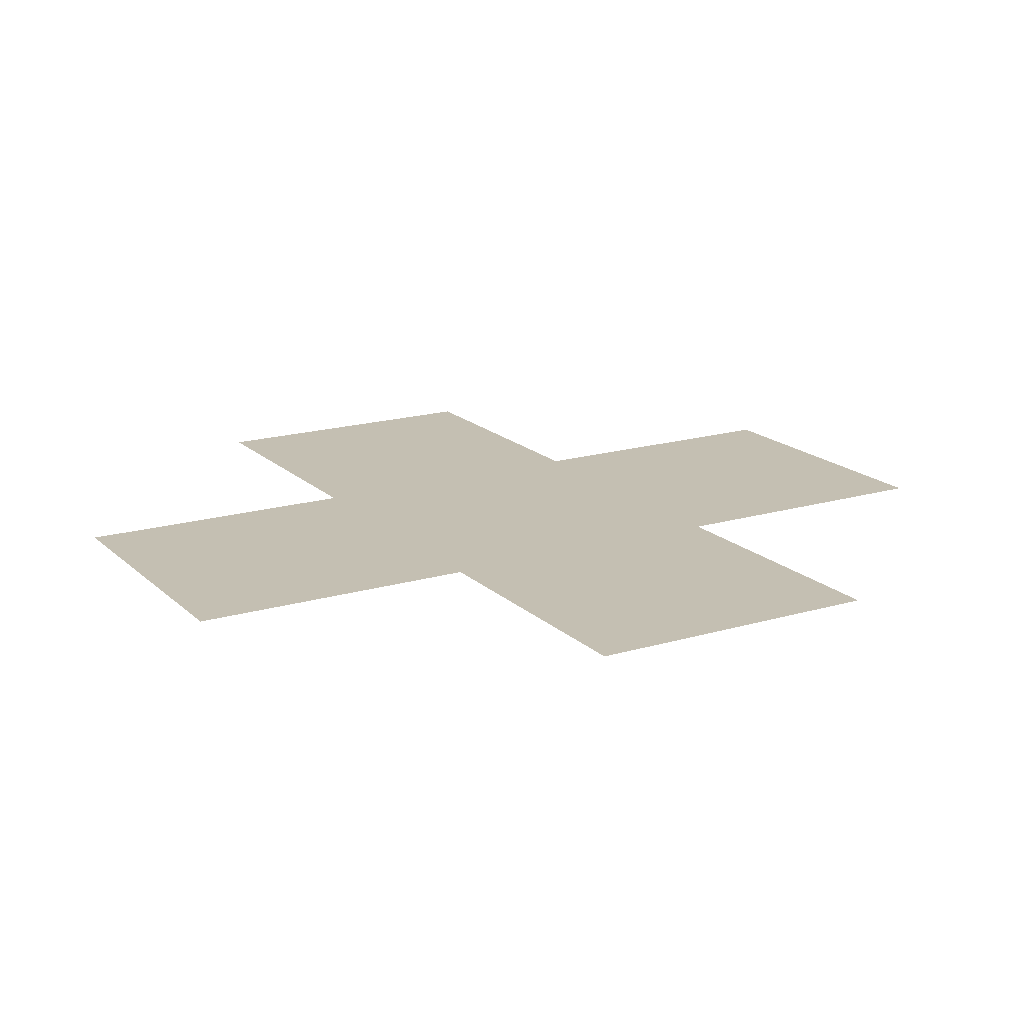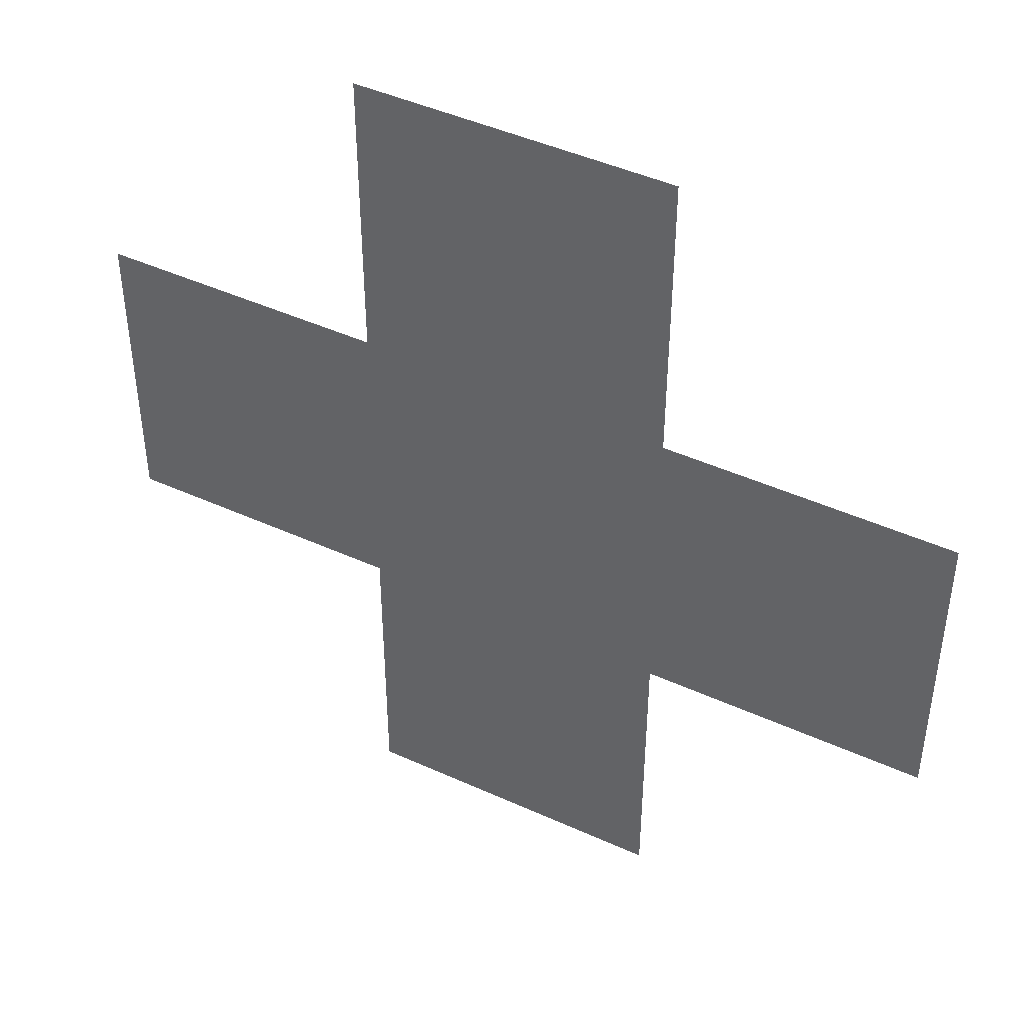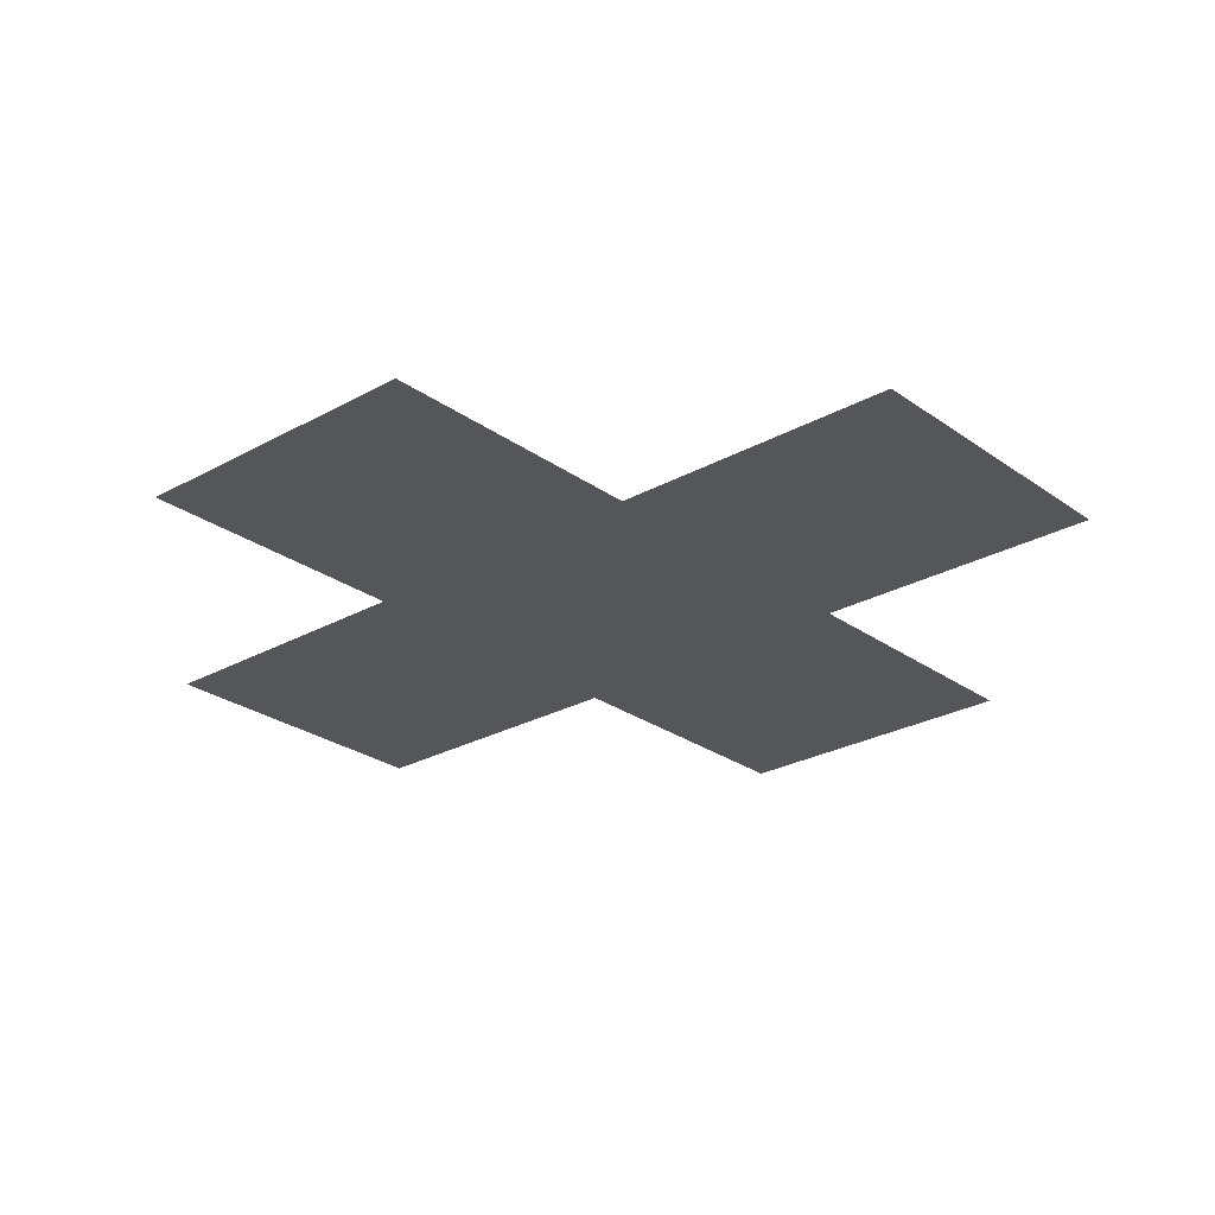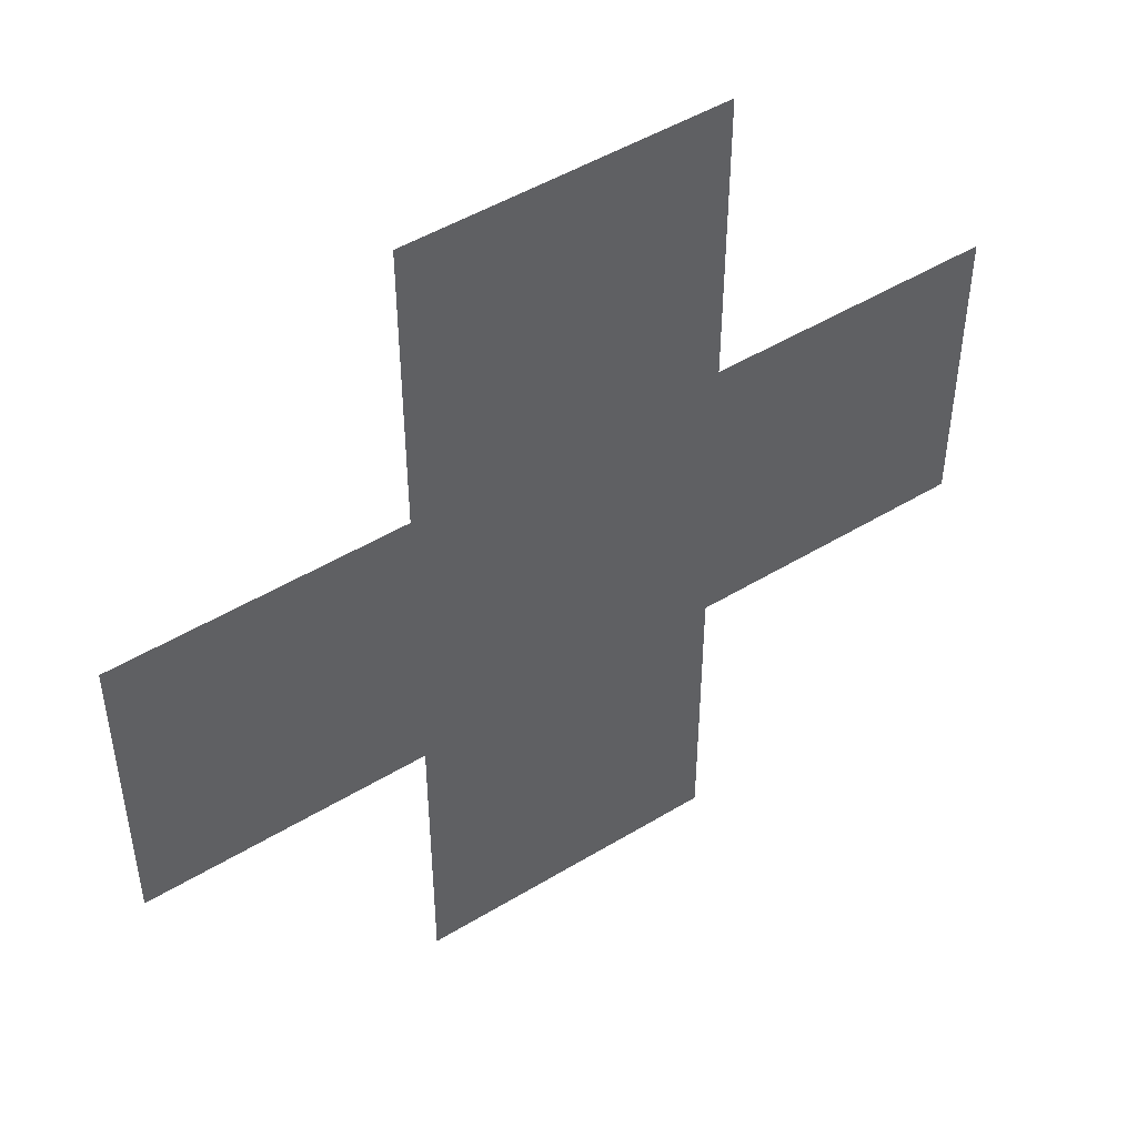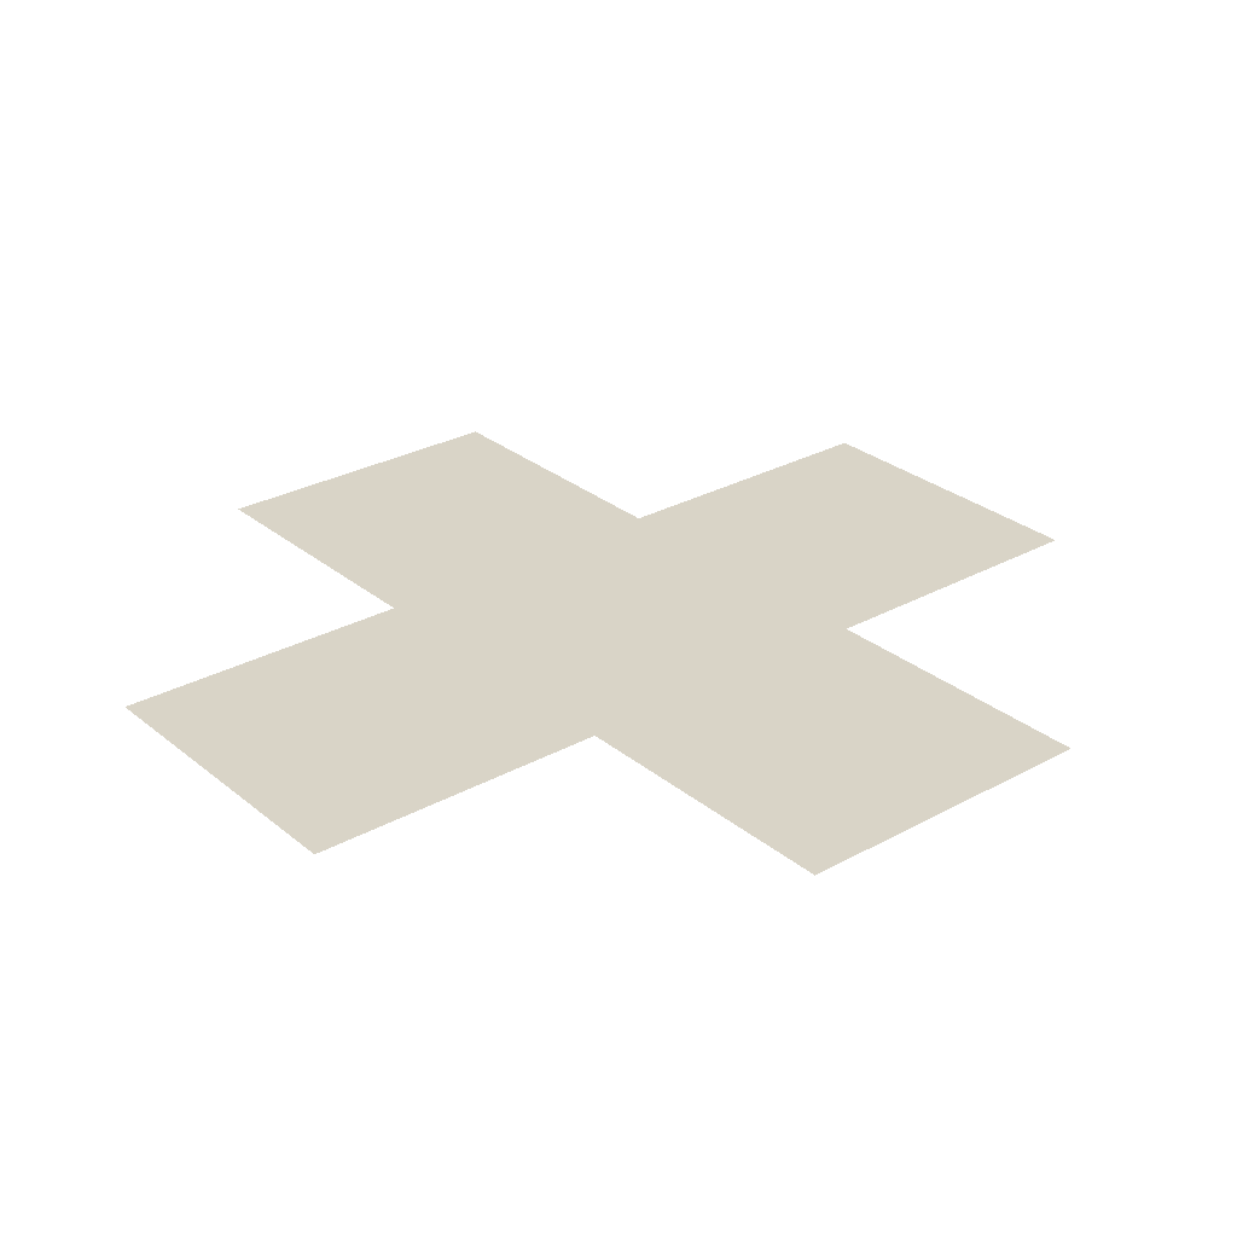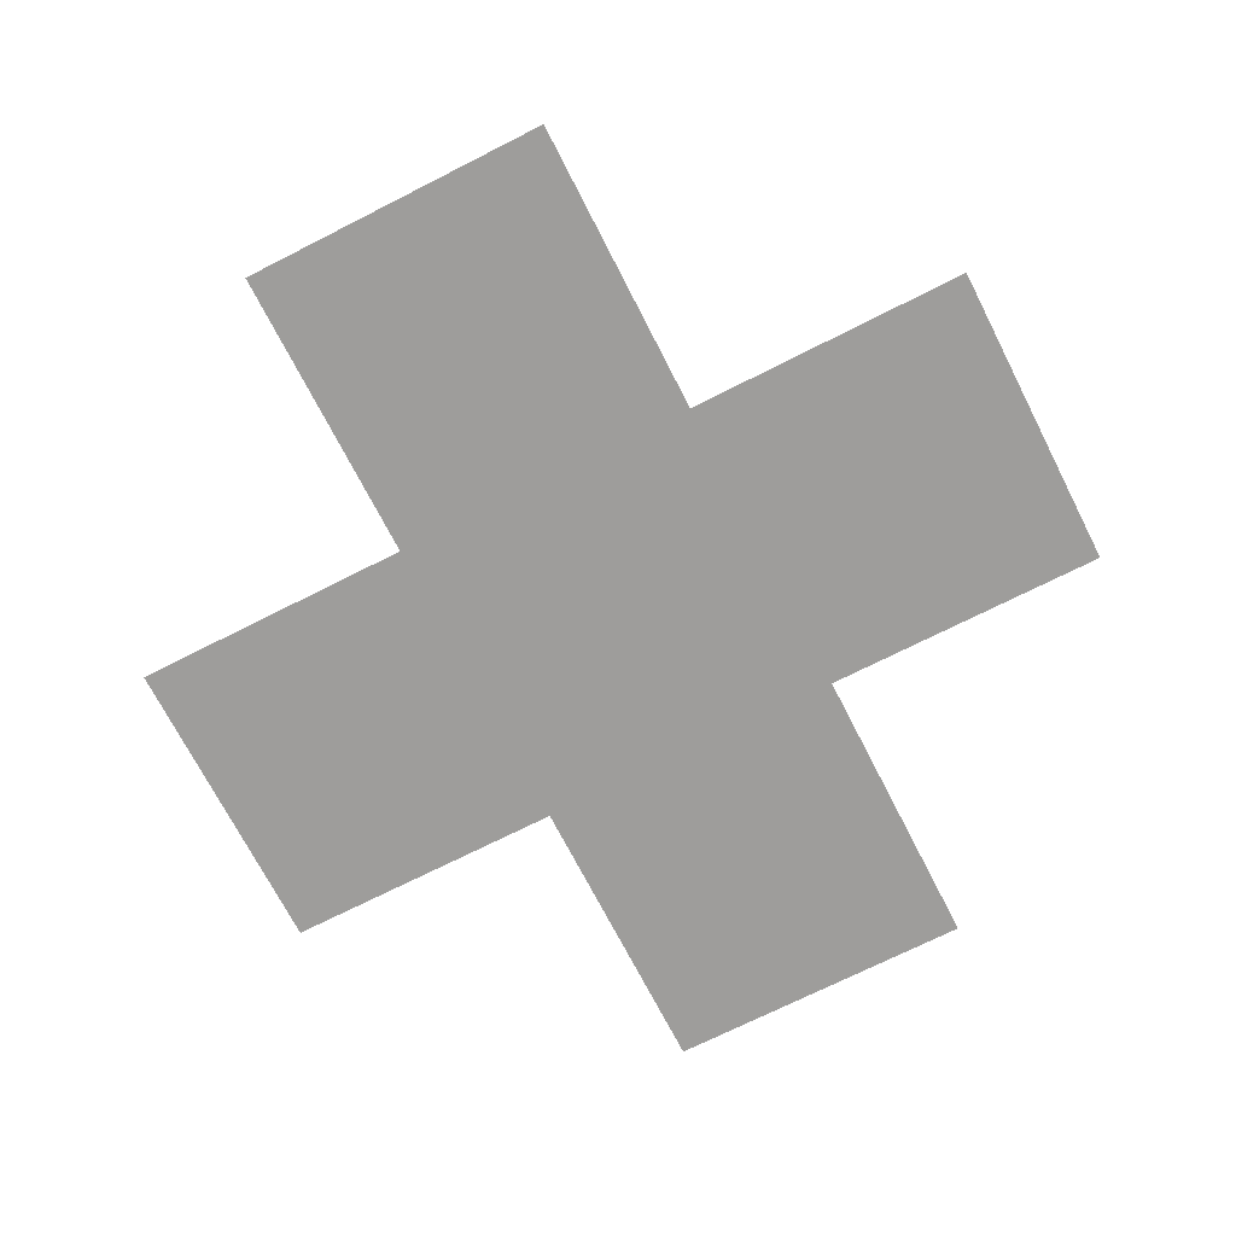
<metadata>
{"format":"obj","ext":"obj","renderer":"f3d","projection":"perspective","resolution":1024,"background":"white","views":[{"elev":17.6,"azim":59.6,"up":"+Y"},{"elev":45.1,"azim":-152.2,"up":"+Z"},{"elev":-26.0,"azim":131.5,"up":"+Y"},{"elev":48.7,"azim":145.9,"up":"+Z"},{"elev":28.5,"azim":-129.5,"up":"+Y"},{"elev":-70.5,"azim":27.0,"up":"+Y"}]}
</metadata>
<code>
v -0.07812 0 -0.07812
v 0.07812 0 -0.07812
v 0 0 0
v -0.25 0 0
v -0.25 0 -0.07812
v -0.2656 0 -0.09375
v -0.09375 0 -0.09375
v -0.07812 0 -0.25
v 0.07812 0 -0.25
v 0.09375 0 -0.2734
v 0.09375 0 -0.09375
v 0.25 0 -0.07812
v 0.25 0 0
v 0.07812 0 0.07812
v -0.07812 0 0.07812
v -0.25 0 0.07812
v -0.2656 0 0.09375
v -0.2656 0 0
v 0.07812 0 0.25
v -0.07812 0 0.25
v -0.09375 0 0.2734
v -0.09375 0 0.09375
v 0.25 0 0.07812
v 0.2656 0 0.09375
v 0.09375 0 0.09375
v 0.09375 0 0.2734
v -0.09375 0 -0.2734
v 0.2656 0 -0.09375
v 0.2656 0 0
f 1 2 3
f 1 3 4
f 1 4 5
f 1 8 2
f 2 8 9
f 2 12 3
f 3 12 13
f 1 5 6
f 1 6 7
f 1 7 8
f 2 9 10
f 2 10 11
f 2 11 12
f 4 18 5
f 5 18 6
f 8 7 27
f 8 27 9
f 9 27 10
f 12 11 28
f 12 28 13
f 13 28 29
f 3 13 14
f 3 14 15
f 3 15 16
f 3 16 4
f 15 14 19
f 15 19 20
f 14 13 23
f 4 16 17
f 4 17 18
f 15 20 21
f 15 21 22
f 15 22 16
f 16 22 17
f 14 23 24
f 14 24 25
f 14 25 19
f 19 25 26
f 19 26 20
f 20 26 21
f 13 29 23
f 23 29 24

</code>
